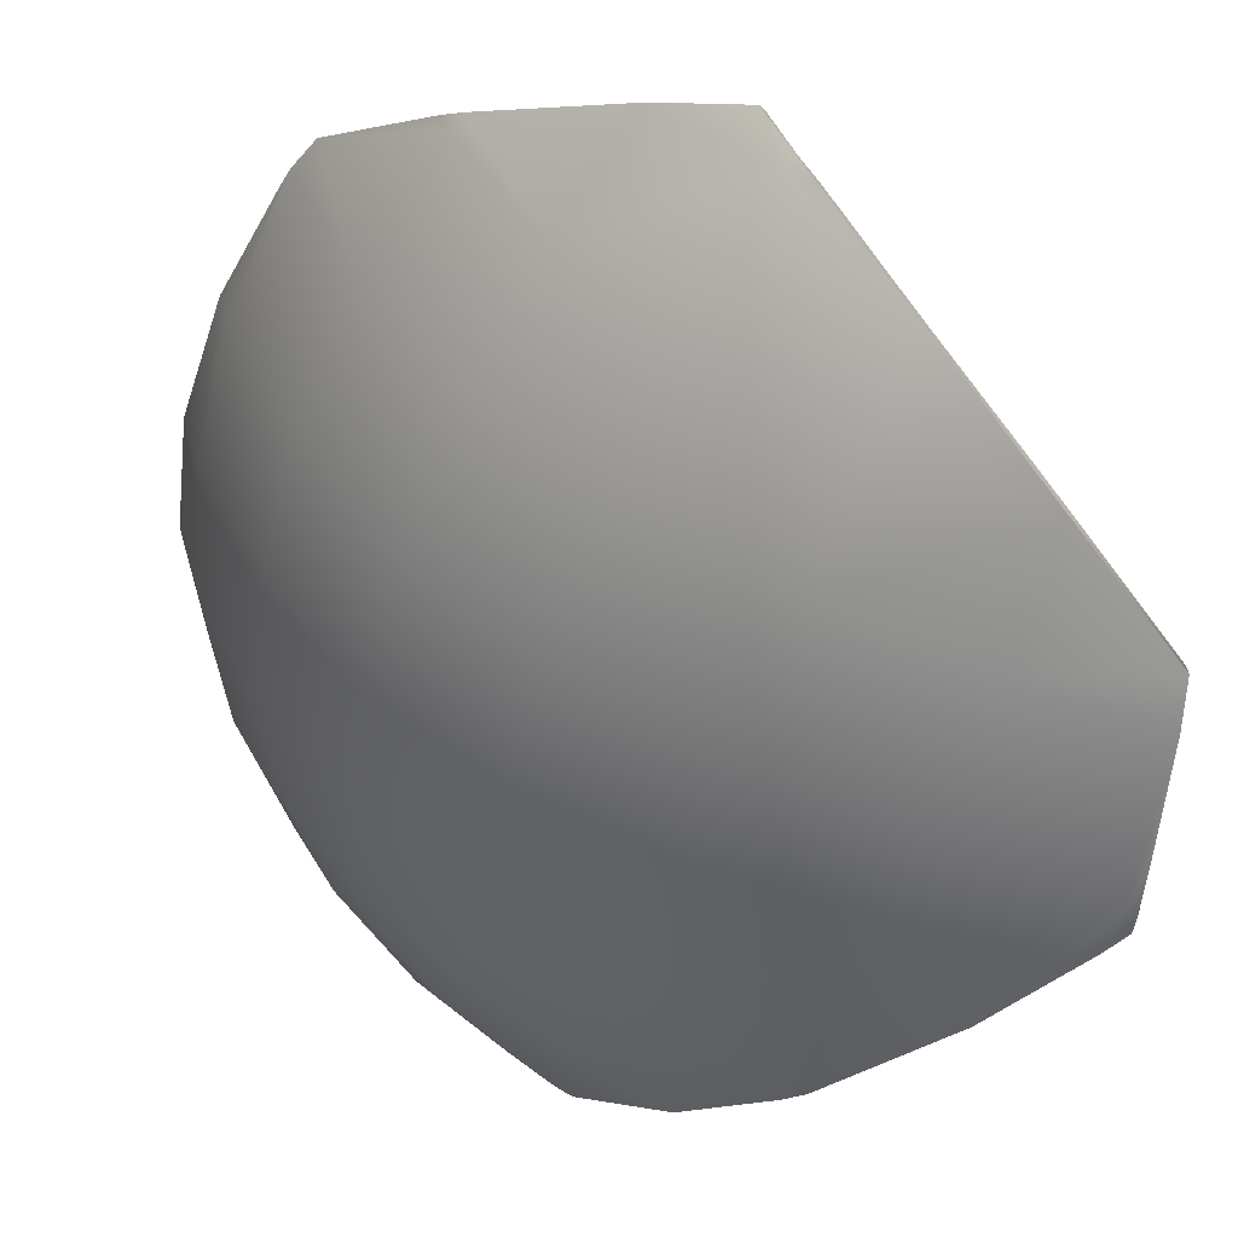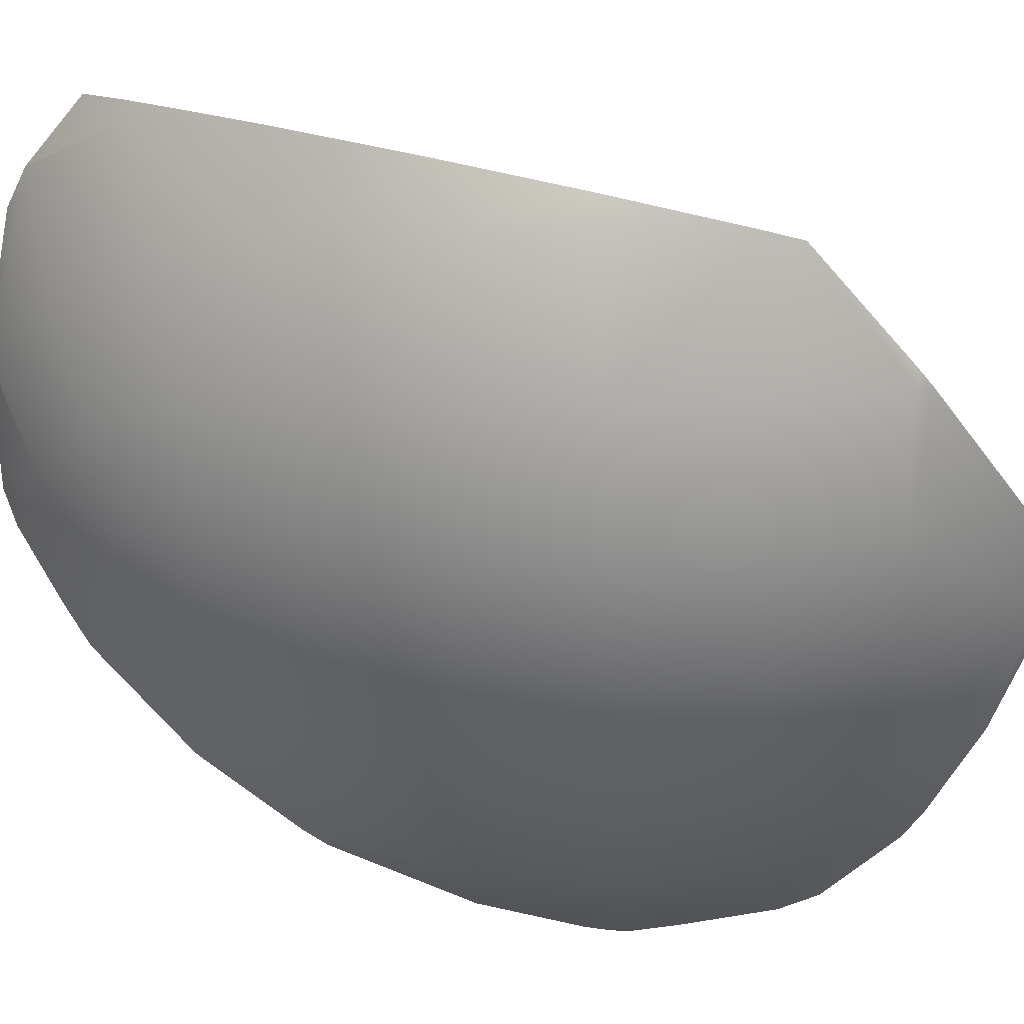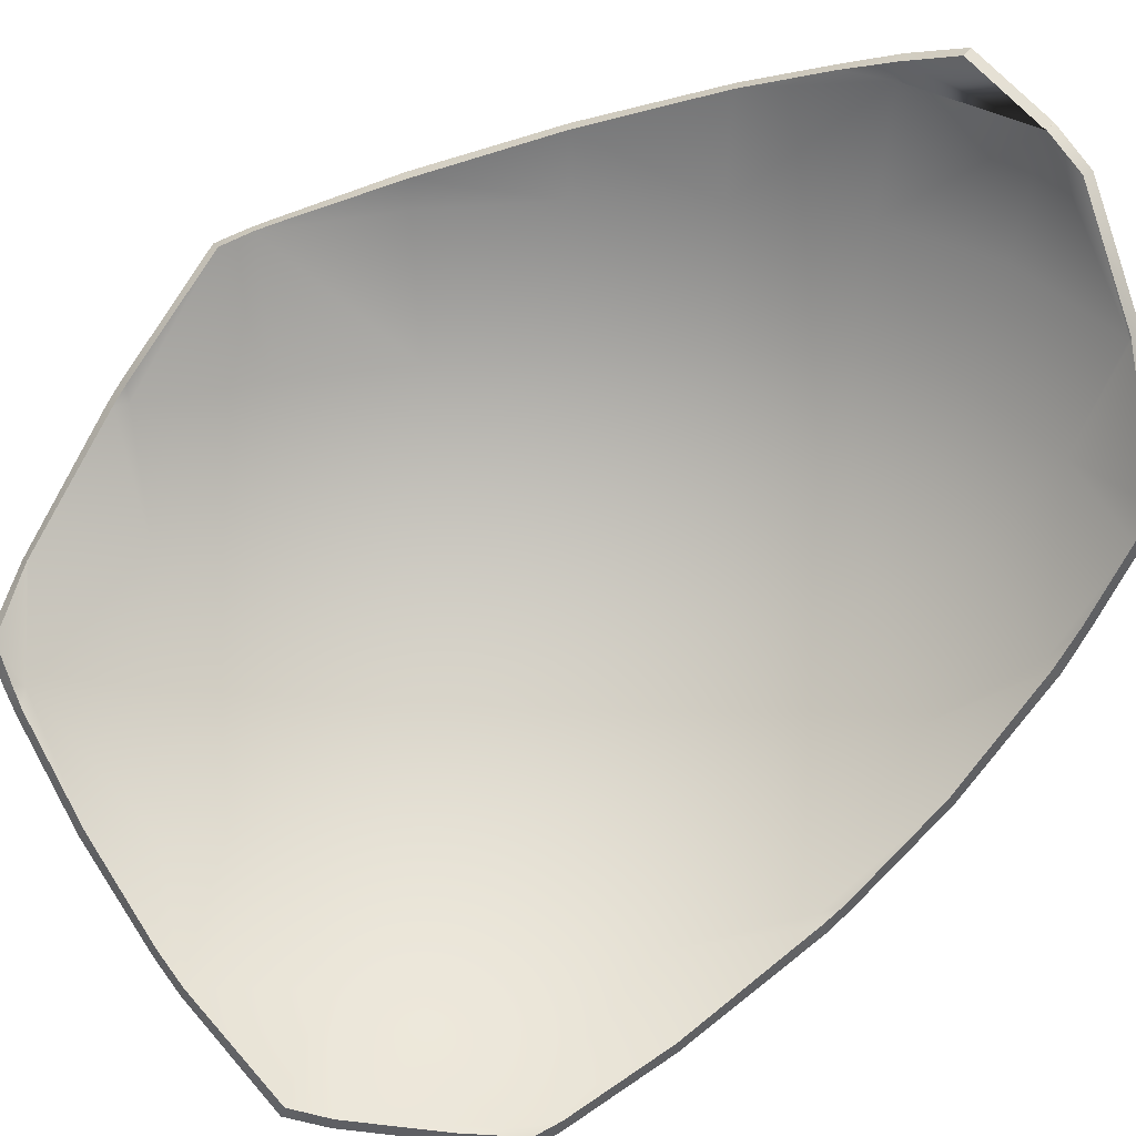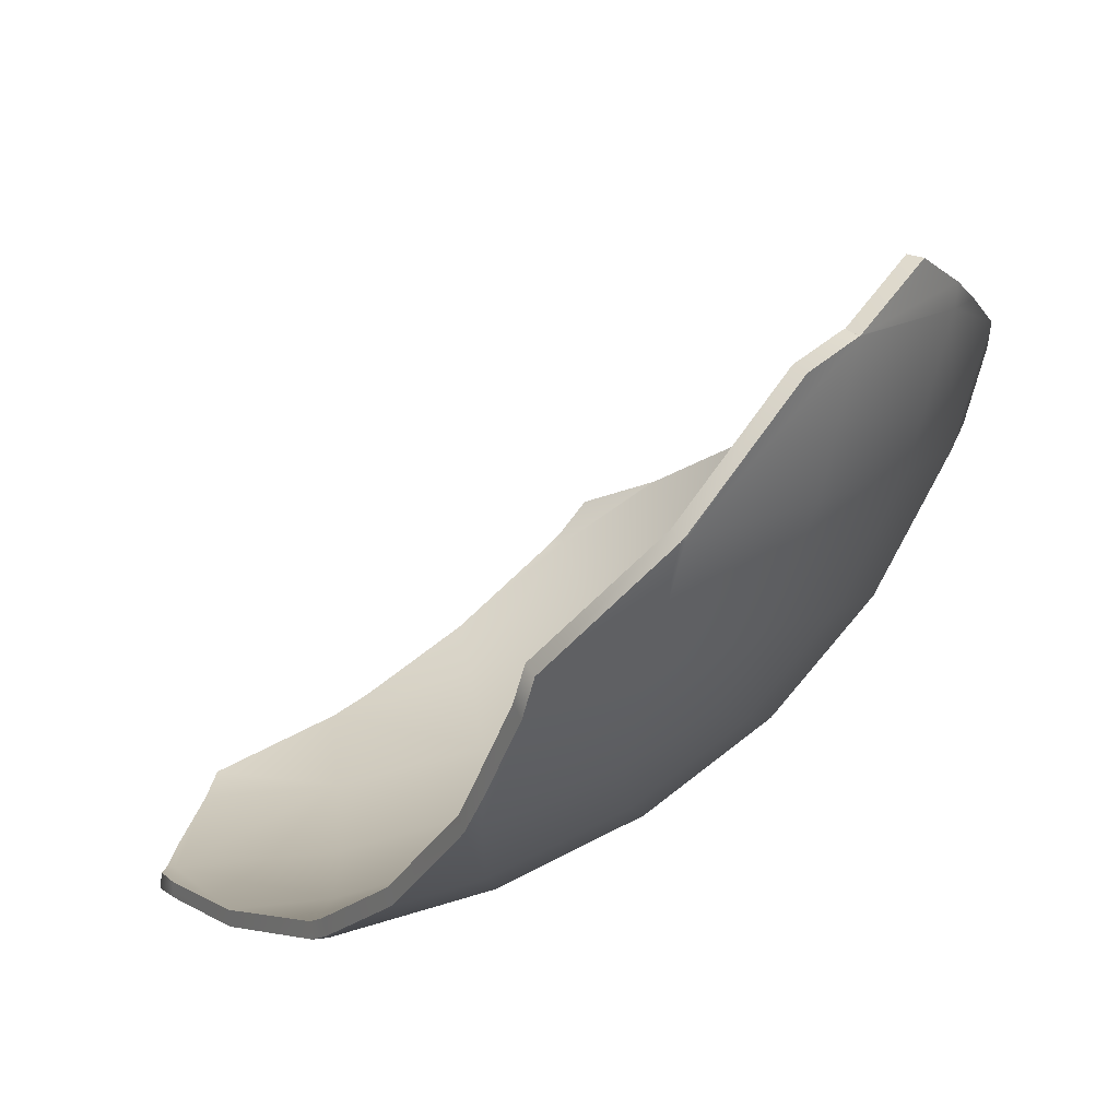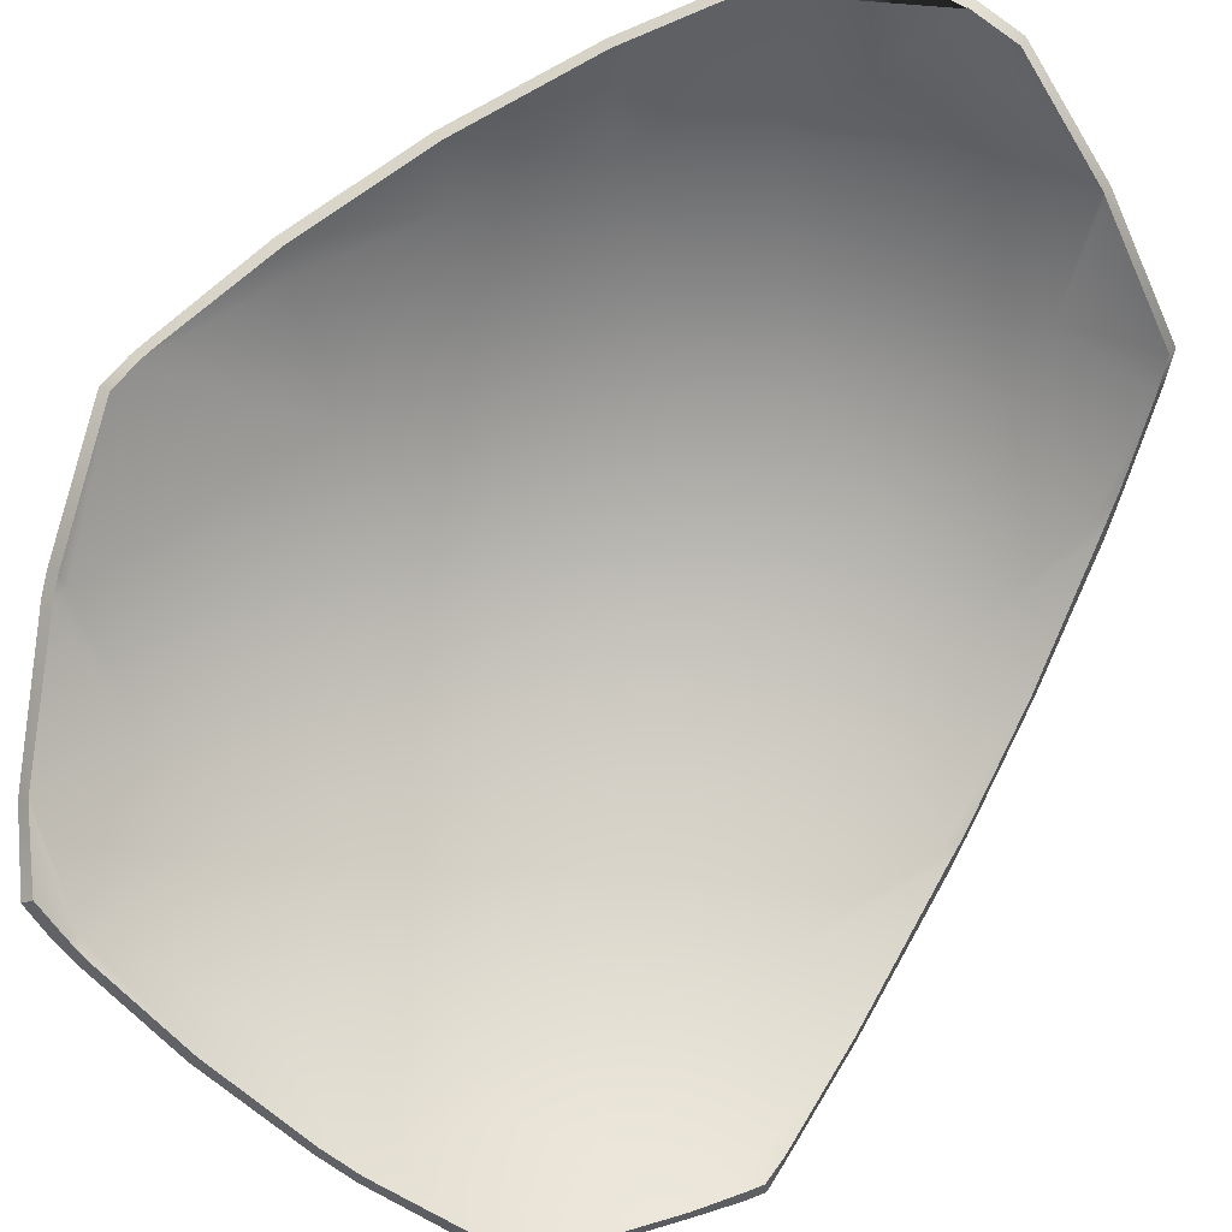
<metadata>
{"format":"obj","ext":"obj","renderer":"f3d","projection":"perspective","resolution":1024,"background":"white","views":[{"elev":-53.4,"azim":162.1,"up":"+Z"},{"elev":-20.1,"azim":93.9,"up":"+Z"},{"elev":46.2,"azim":-97.9,"up":"+Z"},{"elev":15.5,"azim":-3.3,"up":"+Z"},{"elev":57.4,"azim":-121.5,"up":"+Z"}]}
</metadata>
<code>
g Ball_Uv_01_Explode_Thin_03
v 0.1188 -0.2868 0.1751
v 0.1192 -0.2866 0.176
v 0.1191 -0.2866 0.1754
v 0.1101 0.2399 -0.07637
v 0.16 0.2545 -0.004226
v 0.08778 0.3114 -0.05405
v 0.1644 0.2439 -0.006206
v 0.1694 0.2449 0.004585
v 0.1261 0.1548 -0.09235
v 0.2174 0.1822 0.06409
v 0.1847 0.1565 -0.01768
v 0.1321 0.06365 -0.09838
v 0.2253 0.1599 0.06695
v 0.1918 0.06365 -0.02232
v 0.1847 -0.0292 -0.01768
v 0.1261 -0.02754 -0.09235
v 0.2346 0.06365 0.06638
v 0.2275 0.1486 0.06914
v 0.2401 0.06365 0.08714
v 0.2266 -0.0327 0.06951
v 0.2384 -0.03431 0.1143
v 0.1644 -0.1166 -0.006207
v 0.1101 -0.1126 -0.07637
v 0.08744 -0.1851 -0.0537
v 0.203 -0.1245 0.07668
v 0.2211 -0.13 0.1472
v 0.1324 -0.1932 0.008049
v 0.06596 -0.2334 -0.03223
v 0.08744 -0.2549 0.01607
v 0.1644 -0.2074 0.08465
v 0.1101 -0.2776 0.08857
v 0.1261 -0.2936 0.1737
v 0.1847 -0.2189 0.172
v 0.2003 -0.1864 0.1707
v 0.1261 -0.2936 0.1741
v 0.1857 -0.2196 0.1855
v 0.1627 -0.2514 0.2033
v 0.1253 -0.2942 0.1737
v 0.1261 -0.2936 0.1741
v 0.1261 -0.2936 0.1737
v 0.09849 -0.3107 0.1597
v 0.03994 -0.3319 0.08465
v 0.04032 -0.3326 0.08752
v 0.1101 -0.2776 0.08857
v 0.02569 -0.2999 0.008049
v 0.08744 -0.2549 0.01607
v 0.03739 -0.3331 0.0844
v 0.06596 -0.2334 -0.03223
v -0.03091 -0.3354 0.02061
v 0.01767 -0.2549 -0.0537
v -0.03667 -0.3259 -0.003557
v -0.05483 -0.2776 -0.07637
v -0.05344 -0.2969 -0.05146
v -0.06352 -0.2792 -0.078
v 0.1526 0.2504 0.001116
v 0.1034 0.2367 -0.06969
v 0.08159 0.3073 -0.04731
v 0.1565 0.2405 -0.001128
v 0.1609 0.2419 0.008851
v 0.1191 0.1531 -0.08539
v 0.2087 0.1796 0.06837
v 0.1763 0.1548 -0.01244
v 0.125 0.06365 -0.0913
v 0.2165 0.1583 0.07127
v 0.1833 0.06365 -0.01703
v 0.1763 -0.02746 -0.01244
v 0.1191 -0.02581 -0.08539
v 0.2252 0.06365 0.06985
v 0.2185 0.1477 0.07335
v 0.2304 0.06379 0.08971
v 0.2174 -0.03097 0.07297
v 0.2289 -0.03241 0.1169
v 0.1565 -0.1132 -0.00113
v 0.1034 -0.1094 -0.06969
v 0.08118 -0.1805 -0.04743
v 0.1943 -0.1211 0.08009
v 0.2121 -0.1264 0.1497
v 0.1251 -0.1883 0.01287
v 0.06019 -0.2277 -0.02645
v 0.08118 -0.2487 0.0207
v 0.1565 -0.2023 0.08797
v 0.1034 -0.2709 0.09185
v 0.1191 -0.2866 0.1754
v 0.1763 -0.2137 0.1738
v 0.1916 -0.1821 0.1731
v 0.1188 -0.2868 0.1751
v 0.1774 -0.2141 0.1864
v 0.1549 -0.2452 0.2042
v 0.09249 -0.3031 0.1622
v 0.1191 -0.2866 0.1754
v 0.1192 -0.2866 0.176
v 0.03486 -0.3239 0.08797
v 0.03469 -0.3247 0.09008
v 0.1034 -0.2709 0.09185
v 0.02087 -0.2926 0.01287
v 0.08118 -0.2487 0.0207
v 0.03318 -0.3248 0.08818
v 0.06019 -0.2277 -0.02645
v -0.03506 -0.3273 0.02476
v 0.01304 -0.2487 -0.04744
v -0.04078 -0.3184 0.001521
v -0.05811 -0.2709 -0.06969
v -0.05736 -0.2897 -0.04569
v -0.06609 -0.2726 -0.07099
v -0.09965 -0.2138 -0.142
v -0.06609 -0.2726 -0.07099
v -0.06352 -0.2792 -0.078
v -0.1022 -0.2089 -0.1337
v -0.1354 -0.1477 -0.1852
v -0.1377 -0.1434 -0.1764
v -0.1438 -0.132 -0.1936
v -0.1447 -0.1288 -0.1842
v -0.194 -0.03711 -0.2234
v -0.1948 -0.03566 -0.2135
v -0.2311 0.0341 -0.2326
v -0.2317 0.03495 -0.2227
v -0.2401 0.05133 -0.2333
v -0.2392 0.05217 -0.2234
v -0.2378 0.06365 -0.2346
v -0.237 0.06376 -0.2246
v -0.2311 0.09671 -0.2323
v -0.2319 0.09587 -0.2224
v -0.2171 0.1648 -0.2253
v -0.2179 0.1632 -0.2155
v -0.2106 0.1927 -0.2173
v -0.2115 0.1901 -0.2077
v -0.1342 0.2434 -0.197
v -0.1363 0.2408 -0.1875
v -0.1115 0.2572 -0.1869
v -0.114 0.2543 -0.1776
v -0.04696 0.2936 -0.1498
v -0.0506 0.2894 -0.1415
v 0.01182 0.3231 -0.1045
v 0.00768 0.3186 -0.09656
v 0.02461 0.3288 -0.09261
v 0.01966 0.3233 -0.08591
v 0.04184 0.3354 -0.07292
v 0.03642 0.3301 -0.06643
v 0.16 0.2545 -0.004226
v 0.08159 0.3073 -0.04731
v 0.08778 0.3114 -0.05405
v 0.1526 0.2504 0.001116
v 0.1694 0.2449 0.004585
v 0.1609 0.2419 0.008851
v 0.2174 0.1822 0.06409
v 0.2087 0.1796 0.06837
v 0.2253 0.1599 0.06695
v 0.2165 0.1583 0.07127
v 0.2275 0.1486 0.06914
v 0.2185 0.1477 0.07335
v 0.2401 0.06365 0.08714
v 0.2304 0.06379 0.08971
v 0.2384 -0.03431 0.1143
v 0.2289 -0.03241 0.1169
v 0.2211 -0.13 0.1472
v 0.2121 -0.1264 0.1497
v 0.2003 -0.1864 0.1707
v 0.1916 -0.1821 0.1731
v 0.1857 -0.2196 0.1855
v 0.1774 -0.2141 0.1864
v 0.1627 -0.2514 0.2033
v 0.1549 -0.2452 0.2042
v 0.07977 0.3085 -0.04808
v 0.08778 0.3114 -0.05405
v 0.08159 0.3073 -0.04731
v 0.08547 0.3127 -0.05514
v 0.03642 0.3301 -0.06643
v 0.04184 0.3354 -0.07292
v 0.09849 -0.3107 0.1597
v 0.1192 -0.2866 0.176
v 0.1253 -0.2942 0.1737
v 0.09249 -0.3031 0.1622
v 0.04032 -0.3326 0.08752
v 0.03469 -0.3247 0.09008
v 0.03739 -0.3331 0.0844
v 0.03318 -0.3248 0.08818
v -0.03091 -0.3354 0.02061
v -0.03506 -0.3273 0.02476
v -0.03667 -0.3259 -0.003557
v -0.04078 -0.3184 0.001521
v -0.05344 -0.2969 -0.05146
v -0.05736 -0.2897 -0.04569
v -0.06352 -0.2792 -0.078
v -0.06609 -0.2726 -0.07099
v 0.1549 -0.2452 0.2042
v 0.1261 -0.2936 0.1741
v 0.1188 -0.2868 0.1751
v 0.1627 -0.2514 0.2033
v 0.1188 -0.2868 0.1751
v 0.1253 -0.2942 0.1737
v 0.1192 -0.2866 0.176
v 0.1261 -0.2936 0.1741
v 0.08159 0.3073 -0.04731
v 0.02086 0.3156 -0.09138
v 0.07977 0.3085 -0.04808
v 0.03642 0.3301 -0.06643
v 0.01966 0.3233 -0.08591
v 0.00768 0.3186 -0.09656
v 0.1034 0.2367 -0.06969
v -0.0506 0.2894 -0.1415
v 0.03487 0.2405 -0.1227
v 0.1191 0.1531 -0.08539
v -0.04635 0.2484 -0.1605
v -0.114 0.2543 -0.1776
v -0.1363 0.2408 -0.1875
v 0.04618 0.1548 -0.1426
v 0.125 0.06365 -0.0913
v -0.03924 0.1583 -0.1836
v 0.05077 0.06366 -0.1496
v 0.1191 -0.02581 -0.08539
v -0.1331 0.1617 -0.2084
v -0.2115 0.1901 -0.2077
v -0.2179 0.1632 -0.2155
v -0.2311 0.06365 -0.2251
v -0.2319 0.09587 -0.2224
v -0.237 0.06376 -0.2246
v -0.2392 0.05217 -0.2234
v -0.2317 0.03495 -0.2227
v -0.1948 -0.03566 -0.2135
v -0.03611 0.06366 -0.1914
v 0.04618 -0.02747 -0.1426
v -0.1315 0.06365 -0.2167
v -0.1331 -0.0344 -0.2084
v -0.1447 -0.1288 -0.1842
v -0.03923 -0.03097 -0.1836
v 0.03486 -0.1132 -0.1227
v 0.1034 -0.1094 -0.06969
v 0.02086 -0.1883 -0.09138
v 0.08118 -0.1805 -0.04743
v 0.06019 -0.2277 -0.02645
v 0.01304 -0.2487 -0.04744
v -0.05811 -0.2709 -0.06969
v -0.04635 -0.1211 -0.1605
v -0.1365 -0.1282 -0.1836
v -0.1377 -0.1434 -0.1764
v -0.1022 -0.2089 -0.1337
v -0.05423 -0.2023 -0.1227
v -0.06609 -0.2726 -0.07099
v 0.02569 0.3205 -0.09869
v 0.08778 0.3114 -0.05405
v 0.08547 0.3127 -0.05514
v 0.04184 0.3354 -0.07292
v 0.02461 0.3288 -0.09261
v 0.01182 0.3231 -0.1045
v 0.1101 0.2399 -0.07637
v -0.04696 0.2936 -0.1498
v 0.03994 0.2439 -0.1307
v 0.1261 0.1548 -0.09235
v -0.04295 0.2518 -0.1693
v -0.1115 0.2572 -0.1869
v -0.1342 0.2434 -0.197
v 0.05141 0.1565 -0.1509
v 0.1321 0.06365 -0.09838
v -0.03578 0.16 -0.1928
v 0.05606 0.06365 -0.1581
v 0.1261 -0.02754 -0.09235
v -0.1314 0.1634 -0.2181
v -0.2106 0.1927 -0.2173
v -0.2171 0.1648 -0.2253
v -0.2311 0.06365 -0.2351
v -0.2311 0.09671 -0.2323
v -0.2378 0.06365 -0.2346
v -0.2401 0.05133 -0.2333
v -0.2311 0.0341 -0.2326
v -0.194 -0.03711 -0.2234
v -0.03264 0.06365 -0.2008
v 0.05141 -0.0292 -0.1509
v -0.1298 0.06365 -0.2265
v -0.1314 -0.03613 -0.2181
v -0.1438 -0.132 -0.1936
v -0.03578 -0.0327 -0.1928
v 0.03994 -0.1166 -0.1307
v 0.1101 -0.1126 -0.07637
v 0.02569 -0.1932 -0.09869
v 0.08744 -0.1851 -0.0537
v 0.06596 -0.2334 -0.03223
v 0.01767 -0.2549 -0.0537
v -0.05483 -0.2776 -0.07637
v -0.04295 -0.1245 -0.1693
v -0.1348 -0.1317 -0.1928
v -0.1354 -0.1477 -0.1852
v -0.09965 -0.2138 -0.142
v -0.05091 -0.2074 -0.1307
v -0.06352 -0.2792 -0.078
g Ball_Uv_01_Explode_Thin_03_0
f 3 2 1
f 6 5 4
f 7 4 5
f 7 5 8
f 4 7 9
f 7 8 10
f 11 9 7
f 11 7 10
f 9 11 12
f 13 11 10
f 14 12 11
f 14 11 13
f 14 15 12
f 16 12 15
f 17 14 13
f 18 17 13
f 17 18 19
f 17 20 14
f 17 19 20
f 15 14 20
f 21 20 19
f 15 22 16
f 15 20 22
f 23 16 22
f 23 22 24
f 20 21 25
f 25 22 20
f 26 25 21
f 27 24 22
f 22 25 27
f 24 27 28
f 29 28 27
f 27 30 29
f 30 27 25
f 31 29 30
f 31 30 32
f 25 26 33
f 30 25 33
f 33 32 30
f 26 34 33
f 32 33 35
f 33 34 36
f 33 36 35
f 36 37 35
f 40 39 38
f 38 41 40
f 41 42 40
f 43 42 41
f 42 44 40
f 42 45 44
f 46 44 45
f 42 43 47
f 42 47 45
f 46 45 48
f 47 49 45
f 50 48 45
f 49 51 45
f 50 45 52
f 45 51 52
f 51 53 52
f 52 53 54
f 57 56 55
f 58 55 56
f 58 59 55
f 56 60 58
f 59 58 61
f 62 58 60
f 61 58 62
f 60 63 62
f 64 61 62
f 65 62 63
f 62 65 64
f 65 63 66
f 67 66 63
f 64 65 68
f 69 64 68
f 68 70 69
f 68 65 71
f 68 71 70
f 66 71 65
f 72 70 71
f 66 67 73
f 66 73 71
f 74 73 67
f 74 75 73
f 71 76 72
f 76 71 73
f 77 72 76
f 78 73 75
f 73 78 76
f 75 79 78
f 80 78 79
f 78 80 81
f 81 76 78
f 82 81 80
f 82 83 81
f 84 77 76
f 81 84 76
f 84 81 83
f 85 77 84
f 83 86 84
f 84 87 85
f 86 87 84
f 88 87 86
f 91 90 89
f 90 92 89
f 92 93 89
f 94 92 90
f 92 94 95
f 96 95 94
f 92 97 93
f 92 95 97
f 96 98 95
f 95 99 97
f 100 95 98
f 101 99 95
f 100 102 95
f 102 101 95
f 103 101 102
f 102 104 103
f 107 106 105
f 108 105 106
f 105 108 109
f 110 109 108
f 109 110 111
f 112 111 110
f 111 112 113
f 114 113 112
f 113 114 115
f 116 115 114
f 115 116 117
f 118 117 116
f 117 118 119
f 120 119 118
f 119 120 121
f 122 121 120
f 121 122 123
f 124 123 122
f 123 124 125
f 126 125 124
f 125 126 127
f 128 127 126
f 127 128 129
f 130 129 128
f 129 130 131
f 132 131 130
f 131 132 133
f 134 133 132
f 133 134 135
f 136 135 134
f 135 136 137
f 138 137 136
f 141 140 139
f 142 139 140
f 139 142 143
f 144 143 142
f 143 144 145
f 146 145 144
f 145 146 147
f 148 147 146
f 147 148 149
f 150 149 148
f 149 150 151
f 152 151 150
f 151 152 153
f 154 153 152
f 153 154 155
f 156 155 154
f 155 156 157
f 158 157 156
f 157 158 159
f 160 159 158
f 159 160 161
f 162 161 160
f 165 164 163
f 166 163 164
f 163 166 167
f 168 167 166
f 171 170 169
f 172 169 170
f 169 172 173
f 174 173 172
f 173 174 175
f 176 175 174
f 175 176 177
f 178 177 176
f 177 178 179
f 180 179 178
f 179 180 181
f 182 181 180
f 181 182 183
f 184 183 182
f 187 186 185
f 188 185 186
f 191 190 189
f 192 189 190
f 195 194 193
f 195 196 194
f 197 194 196
f 194 197 198
f 194 199 193
f 198 200 194
f 201 199 194
f 199 201 202
f 194 200 203
f 201 194 203
f 203 200 204
f 204 205 203
f 206 202 201
f 202 206 207
f 203 208 201
f 205 208 203
f 206 201 208
f 209 207 206
f 206 208 209
f 207 209 210
f 211 208 205
f 205 212 211
f 213 211 212
f 214 211 213
f 215 214 213
f 216 214 215
f 216 217 214
f 218 214 217
f 218 219 214
f 220 209 208
f 208 211 220
f 221 210 209
f 209 220 221
f 222 211 214
f 222 220 211
f 214 219 223
f 222 214 223
f 219 224 223
f 220 222 225
f 225 221 220
f 223 225 222
f 221 226 210
f 227 210 226
f 226 228 227
f 229 227 228
f 229 228 230
f 231 230 228
f 231 228 232
f 225 233 221
f 226 221 233
f 225 223 233
f 226 233 228
f 234 223 224
f 234 233 223
f 234 224 235
f 235 236 234
f 237 232 228
f 237 228 233
f 233 234 237
f 234 236 237
f 232 237 238
f 236 238 237
f 241 240 239
f 241 239 242
f 243 242 239
f 239 244 243
f 240 245 239
f 246 244 239
f 245 247 239
f 245 248 247
f 249 246 239
f 247 249 239
f 249 250 246
f 250 249 251
f 252 247 248
f 248 253 252
f 249 247 254
f 249 254 251
f 252 254 247
f 255 252 253
f 252 255 254
f 253 256 255
f 254 257 251
f 251 257 258
f 259 258 257
f 259 257 260
f 261 259 260
f 262 261 260
f 262 260 263
f 264 263 260
f 265 264 260
f 266 254 255
f 254 266 257
f 267 255 256
f 255 267 266
f 257 268 260
f 268 257 266
f 269 265 260
f 268 269 260
f 265 269 270
f 266 271 268
f 271 266 267
f 269 268 271
f 267 256 272
f 273 272 256
f 272 273 274
f 275 274 273
f 275 276 274
f 277 274 276
f 277 278 274
f 271 267 279
f 272 279 267
f 271 279 269
f 272 274 279
f 280 270 269
f 280 269 279
f 280 281 270
f 282 281 280
f 283 274 278
f 283 279 274
f 279 283 280
f 283 282 280
f 278 284 283
f 282 283 284

</code>
